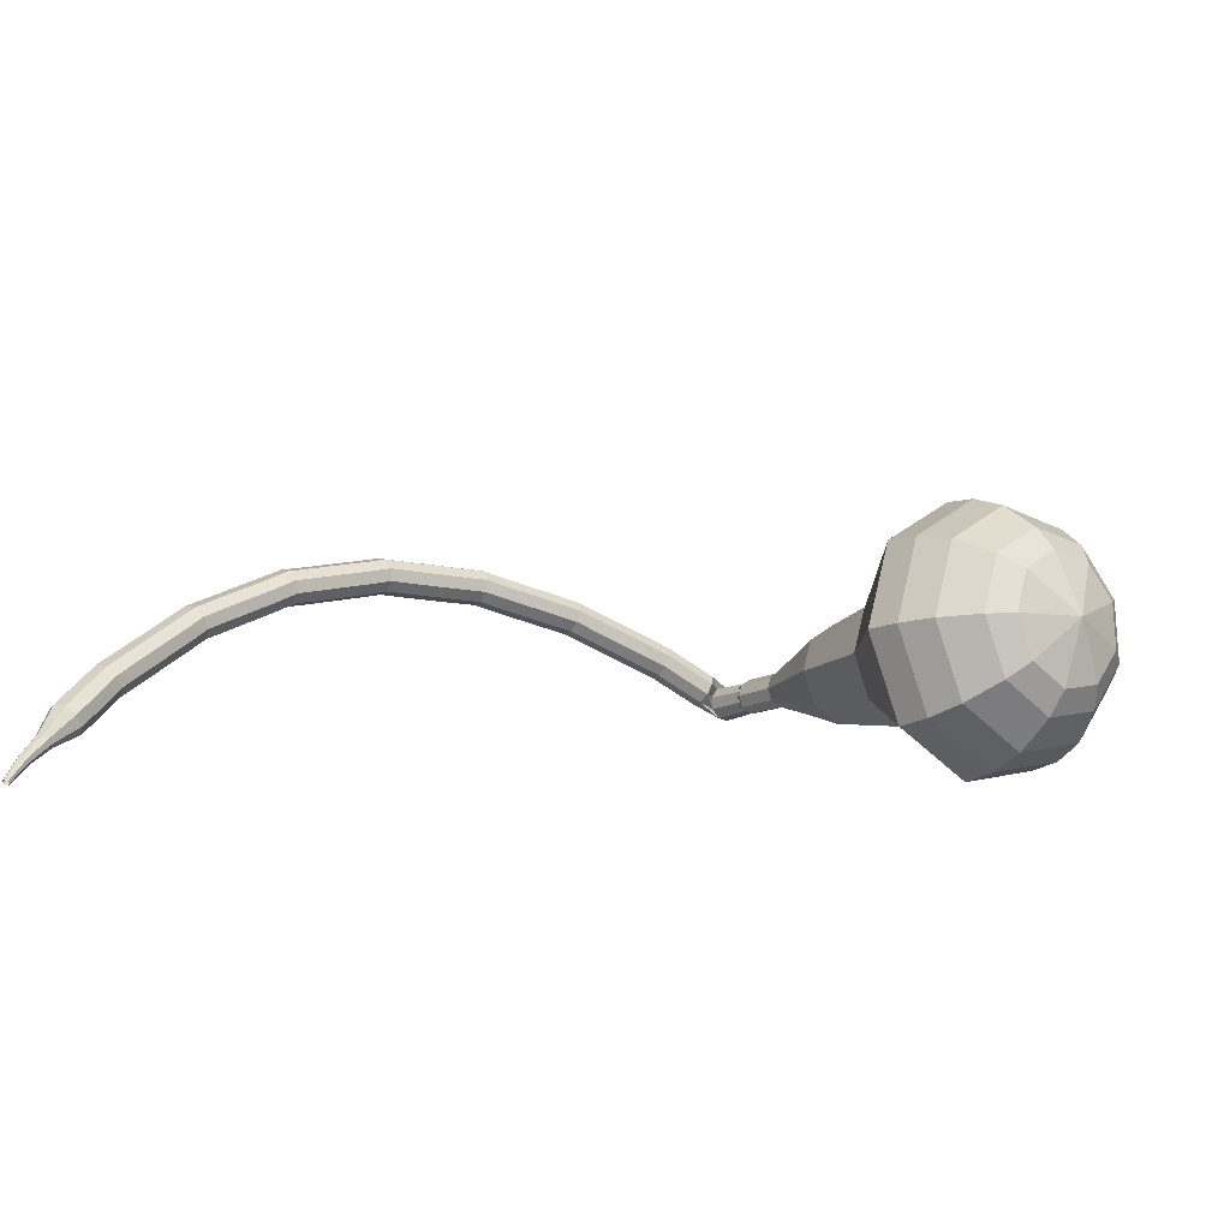
<metadata>
{"format":"obj","ext":"obj","renderer":"f3d","projection":"perspective","resolution":1024,"background":"white","views":[{"elev":-62.7,"azim":-24.3,"up":"+Y"}]}
</metadata>
<code>
g tube1
v 162.5 142.2 140.1
v 164.7 140.7 137.9
v 167.8 141.1 136.7
v 170.6 143.1 137.1
v 171.6 145.8 138.9
v 170.4 147.9 141.2
v 167.6 148.5 143
v 164.4 147.3 143.4
v 162.4 144.8 142.3
v 162.5 142.2 140.1
v 164 142.3 140.7
v 165.6 141.2 139.1
v 167.9 141.5 138.3
v 169.9 142.9 138.6
v 170.6 144.9 139.9
v 169.7 146.5 141.6
v 167.7 146.9 142.9
v 165.4 146 143.2
v 163.9 144.2 142.4
v 164 142.3 140.7
v 167.5 143.5 141.4
v 167.5 143.5 141.4
v 167.5 143.5 141.4
v 167.5 143.5 141.4
v 167.5 143.5 141.4
v 167.5 143.5 141.4
v 167.5 143.5 141.4
v 167.5 143.5 141.4
v 167.5 143.5 141.4
v 167.5 143.5 141.4
v 159 160.9 121.3
v 159.1 160.4 120.8
v 158.7 159.8 120.6
v 158.1 159.6 120.7
v 157.5 159.6 121
v 157.3 160 121.5
v 157.4 160.6 121.9
v 157.9 161 122
v 158.6 161.1 121.7
v 159 160.9 121.3
v 156.5 161.2 121.7
v 156.4 161 121
v 156.3 160.4 120.7
v 156.4 159.7 120.8
v 156.6 159.3 121.3
v 156.7 159.3 122
v 156.8 159.7 122.5
v 156.8 160.4 122.6
v 156.7 161 122.3
v 156.5 161.2 121.7
v 154.9 161.1 122
v 154.8 160.9 121.4
v 154.7 160.3 121.1
v 154.8 159.6 121.2
v 154.9 159.2 121.7
v 155.1 159.2 122.4
v 155.2 159.6 122.9
v 155.2 160.3 123
v 155.1 160.9 122.7
v 154.9 161.1 122
v 153.4 161 122.4
v 153.3 160.7 121.8
v 153.3 160.1 121.4
v 153.4 159.5 121.6
v 153.5 159.1 122.1
v 153.7 159.1 122.7
v 153.7 159.5 123.2
v 153.7 160.2 123.4
v 153.5 160.8 123
v 153.4 161 122.4
v 151.8 160.7 122.7
v 151.8 160.5 122
v 151.8 159.9 121.7
v 152 159.2 121.8
v 152.1 158.8 122.3
v 152.2 158.8 123
v 152.3 159.3 123.5
v 152.1 159.9 123.6
v 152 160.5 123.3
v 151.8 160.7 122.7
v 150.2 160.4 122.9
v 150.2 160.1 122.3
v 150.2 159.6 122
v 150.4 158.9 122.1
v 150.5 158.5 122.6
v 150.6 158.5 123.3
v 150.7 159 123.8
v 150.5 159.6 123.9
v 150.4 160.2 123.6
v 150.2 160.4 122.9
v 148.6 160.1 123.2
v 148.6 159.8 122.6
v 148.6 159.3 122.3
v 148.8 158.6 122.4
v 148.9 158.2 122.9
v 149 158.2 123.6
v 149.1 158.6 124.1
v 148.9 159.3 124.2
v 148.8 159.9 123.9
v 148.6 160.1 123.2
v 147.1 159.8 123.5
v 147.1 159.6 122.9
v 147.2 159 122.5
v 147.4 158.3 122.6
v 147.6 157.9 123.2
v 147.7 157.9 123.8
v 147.6 158.4 124.4
v 147.5 159 124.5
v 147.3 159.6 124.1
v 147.1 159.8 123.5
v 145.6 159.3 123.6
v 145.7 159.1 123
v 145.8 158.5 122.6
v 146.1 157.9 122.8
v 146.3 157.5 123.3
v 146.3 157.5 124
v 146.2 157.9 124.5
v 146 158.6 124.6
v 145.8 159.1 124.3
v 145.6 159.3 123.6
v 144.1 158.8 123.8
v 144.1 158.5 123.1
v 144.3 158 122.8
v 144.5 157.3 122.9
v 144.7 156.9 123.4
v 144.8 156.9 124.1
v 144.7 157.4 124.6
v 144.4 158 124.8
v 144.2 158.6 124.4
v 144.1 158.8 123.8
v 142.5 158.2 123.9
v 142.6 158 123.3
v 142.7 157.4 123
v 142.9 156.8 123.1
v 143.1 156.4 123.6
v 143.2 156.4 124.3
v 143.1 156.8 124.8
v 142.9 157.5 124.9
v 142.7 158 124.6
v 142.5 158.2 123.9
v 141.1 157.7 124.1
v 141.2 157.5 123.4
v 141.4 157 123.1
v 141.7 156.4 123.2
v 141.9 156 123.7
v 141.9 156 124.4
v 141.7 156.4 124.9
v 141.5 157 125.1
v 141.2 157.5 124.7
v 141.1 157.7 124.1
v 139.7 157 124.1
v 139.9 156.8 123.4
v 140.2 156.3 123.1
v 140.5 155.7 123.2
v 140.7 155.3 123.7
v 140.7 155.3 124.4
v 140.5 155.7 124.9
v 140.1 156.3 125
v 139.9 156.8 124.7
v 139.7 157 124.1
v 138.3 156.2 124
v 138.4 156 123.4
v 138.7 155.5 123.1
v 139 154.9 123.2
v 139.2 154.5 123.7
v 139.2 154.5 124.4
v 139 154.9 124.9
v 138.7 155.5 125
v 138.4 156 124.7
v 138.3 156.2 124
v 136.9 155.4 124
v 137 155.2 123.4
v 137.3 154.7 123
v 137.6 154.1 123.2
v 137.8 153.7 123.7
v 137.8 153.7 124.4
v 137.6 154.1 124.9
v 137.3 154.7 125
v 137 155.2 124.7
v 136.9 155.4 124
v 135.5 154.7 124
v 135.7 154.5 123.4
v 136 154 123
v 136.4 153.4 123.2
v 136.6 153.1 123.7
v 136.6 153 124.4
v 136.3 153.4 124.9
v 135.9 153.9 125
v 135.6 154.4 124.7
v 135.5 154.7 124
v 134.4 153.7 123.8
v 134.6 153.5 123.2
v 135 153.1 122.9
v 135.4 152.6 123
v 135.6 152.2 123.5
v 135.6 152.2 124.2
v 135.2 152.5 124.7
v 134.8 153 124.8
v 134.4 153.4 124.5
v 134.4 153.7 123.8
v 133.1 152.6 123.6
v 133.3 152.5 123
v 133.7 152.1 122.7
v 134.1 151.5 122.8
v 134.4 151.2 123.3
v 134.3 151.1 124
v 134 151.4 124.5
v 133.5 151.9 124.6
v 133.2 152.4 124.3
v 133.1 152.6 123.6
v 131.8 151.6 123.4
v 132.1 151.4 122.8
v 132.5 151 122.5
v 132.9 150.5 122.6
v 133.1 150.1 123.1
v 133.1 150.1 123.8
v 132.7 150.4 124.3
v 132.3 150.9 124.4
v 131.9 151.3 124.1
v 131.8 151.6 123.4
v 130.7 150.6 123.3
v 130.9 150.5 122.6
v 131.4 150.1 122.3
v 131.8 149.7 122.4
v 132.1 149.3 122.9
v 132 149.2 123.6
v 131.6 149.4 124.1
v 131.1 149.9 124.2
v 130.8 150.4 123.9
v 130.7 150.6 123.3
v 129.7 149.4 123
v 130 149.4 122.3
v 130.5 149.1 122
v 131 148.6 122.1
v 131.3 148.3 122.6
v 131.2 148.2 123.3
v 130.8 148.3 123.8
v 130.2 148.7 123.9
v 129.8 149.2 123.6
v 129.7 149.4 123
v 128.7 148.2 122.6
v 129 148.2 122
v 129.5 147.8 121.6
v 130 147.4 121.7
v 130.3 147 122.3
v 130.2 146.9 122.9
v 129.7 147.1 123.4
v 129.2 147.5 123.5
v 128.8 147.9 123.2
v 128.7 148.2 122.6
v 127.7 147 122.2
v 128 146.9 121.6
v 128.5 146.6 121.3
v 129 146.1 121.4
v 129.2 145.8 121.9
v 129.1 145.7 122.6
v 128.7 145.8 123.1
v 128.2 146.3 123.2
v 127.8 146.7 122.9
v 127.7 147 122.2
v 126.7 145.8 121.9
v 127 145.8 121.3
v 127.5 145.5 121
v 128.1 145.1 121.1
v 128.4 144.7 121.6
v 128.3 144.6 122.2
v 127.8 144.7 122.7
v 127.3 145.1 122.9
v 126.8 145.5 122.5
v 126.7 145.8 121.9
v 126 144.5 121.5
v 126.3 144.5 120.8
v 126.8 144.3 120.5
v 127.4 144 120.6
v 127.7 143.6 121.1
v 127.6 143.4 121.8
v 127.2 143.5 122.3
v 126.6 143.8 122.4
v 126.1 144.2 122.1
v 126 144.5 121.5
v 125.2 143.1 121
v 125.5 143.2 120.4
v 126.1 143 120
v 126.6 142.6 120.1
v 126.9 142.2 120.6
v 126.8 142.1 121.3
v 126.4 142.1 121.8
v 125.8 142.4 121.9
v 125.3 142.8 121.6
v 125.2 143.1 121
v 124.4 141.7 120.5
v 124.7 141.8 119.9
v 125.3 141.6 119.5
v 125.8 141.2 119.6
v 126.1 140.9 120.1
v 126 140.7 120.8
v 125.6 140.8 121.3
v 125 141.1 121.4
v 124.5 141.5 121.1
v 124.4 141.7 120.5
v 123.7 140.4 120
v 124 140.5 119.4
v 124.5 140.4 119.1
v 125.1 140 119.2
v 125.5 139.7 119.7
v 125.4 139.5 120.3
v 124.9 139.5 120.8
v 124.3 139.8 121
v 123.8 140.1 120.6
v 123.7 140.4 120
v 123.1 139.1 119.5
v 123.4 139.2 118.9
v 124 139.1 118.6
v 124.6 138.8 118.7
v 125 138.5 119.2
v 124.9 138.2 119.8
v 124.4 138.2 120.3
v 123.7 138.4 120.4
v 123.2 138.8 120.1
v 123.1 139.1 119.5
v 122.5 137.6 118.9
v 122.8 137.8 118.3
v 123.4 137.6 118
v 124 137.4 118.1
v 124.4 137 118.6
v 124.3 136.8 119.2
v 123.8 136.8 119.7
v 123.2 137 119.8
v 122.7 137.3 119.5
v 122.5 137.6 118.9
v 122.4 136 118.3
v 122.6 136.1 118
v 122.9 136 117.9
v 123.2 135.9 117.9
v 123.3 135.7 118.2
v 123.3 135.6 118.5
v 123.1 135.6 118.7
v 122.7 135.7 118.8
v 122.5 135.9 118.6
v 122.4 136 118.3
v 122 134.6 117.8
v 122.1 134.6 117.6
v 122.3 134.6 117.5
v 122.5 134.5 117.5
v 122.7 134.4 117.7
v 122.6 134.3 117.9
v 122.5 134.3 118
v 122.2 134.4 118.1
v 122.1 134.5 118
v 122 134.6 117.8
v 121.8 133.2 117.2
v 121.8 133.2 117
v 122 133.2 117
v 122.1 133.2 117
v 122.2 133.1 117.1
v 122.1 133 117.2
v 122 133 117.3
v 121.9 133.1 117.3
v 121.8 133.1 117.3
v 121.8 133.2 117.2
f 1 2 12
f 12 11 1
f 2 3 13
f 13 12 2
f 3 4 14
f 14 13 3
f 4 5 15
f 15 14 4
f 5 6 16
f 16 15 5
f 6 7 17
f 17 16 6
f 7 8 18
f 18 17 7
f 8 9 19
f 19 18 8
f 9 10 20
f 20 19 9
f 11 12 22
f 22 21 11
f 12 13 23
f 23 22 12
f 13 14 24
f 24 23 13
f 14 15 25
f 25 24 14
f 15 16 26
f 26 25 15
f 16 17 27
f 27 26 16
f 17 18 28
f 28 27 17
f 18 19 29
f 29 28 18
f 19 20 30
f 30 29 19
f 21 22 32
f 32 31 21
f 22 23 33
f 33 32 22
f 23 24 34
f 34 33 23
f 24 25 35
f 35 34 24
f 25 26 36
f 36 35 25
f 26 27 37
f 37 36 26
f 27 28 38
f 38 37 27
f 28 29 39
f 39 38 28
f 29 30 40
f 40 39 29
f 31 32 42
f 42 41 31
f 32 33 43
f 43 42 32
f 33 34 44
f 44 43 33
f 34 35 45
f 45 44 34
f 35 36 46
f 46 45 35
f 36 37 47
f 47 46 36
f 37 38 48
f 48 47 37
f 38 39 49
f 49 48 38
f 39 40 50
f 50 49 39
f 41 42 52
f 52 51 41
f 42 43 53
f 53 52 42
f 43 44 54
f 54 53 43
f 44 45 55
f 55 54 44
f 45 46 56
f 56 55 45
f 46 47 57
f 57 56 46
f 47 48 58
f 58 57 47
f 48 49 59
f 59 58 48
f 49 50 60
f 60 59 49
f 51 52 62
f 62 61 51
f 52 53 63
f 63 62 52
f 53 54 64
f 64 63 53
f 54 55 65
f 65 64 54
f 55 56 66
f 66 65 55
f 56 57 67
f 67 66 56
f 57 58 68
f 68 67 57
f 58 59 69
f 69 68 58
f 59 60 70
f 70 69 59
f 61 62 72
f 72 71 61
f 62 63 73
f 73 72 62
f 63 64 74
f 74 73 63
f 64 65 75
f 75 74 64
f 65 66 76
f 76 75 65
f 66 67 77
f 77 76 66
f 67 68 78
f 78 77 67
f 68 69 79
f 79 78 68
f 69 70 80
f 80 79 69
f 71 72 82
f 82 81 71
f 72 73 83
f 83 82 72
f 73 74 84
f 84 83 73
f 74 75 85
f 85 84 74
f 75 76 86
f 86 85 75
f 76 77 87
f 87 86 76
f 77 78 88
f 88 87 77
f 78 79 89
f 89 88 78
f 79 80 90
f 90 89 79
f 81 82 92
f 92 91 81
f 82 83 93
f 93 92 82
f 83 84 94
f 94 93 83
f 84 85 95
f 95 94 84
f 85 86 96
f 96 95 85
f 86 87 97
f 97 96 86
f 87 88 98
f 98 97 87
f 88 89 99
f 99 98 88
f 89 90 100
f 100 99 89
f 91 92 102
f 102 101 91
f 92 93 103
f 103 102 92
f 93 94 104
f 104 103 93
f 94 95 105
f 105 104 94
f 95 96 106
f 106 105 95
f 96 97 107
f 107 106 96
f 97 98 108
f 108 107 97
f 98 99 109
f 109 108 98
f 99 100 110
f 110 109 99
f 101 102 112
f 112 111 101
f 102 103 113
f 113 112 102
f 103 104 114
f 114 113 103
f 104 105 115
f 115 114 104
f 105 106 116
f 116 115 105
f 106 107 117
f 117 116 106
f 107 108 118
f 118 117 107
f 108 109 119
f 119 118 108
f 109 110 120
f 120 119 109
f 111 112 122
f 122 121 111
f 112 113 123
f 123 122 112
f 113 114 124
f 124 123 113
f 114 115 125
f 125 124 114
f 115 116 126
f 126 125 115
f 116 117 127
f 127 126 116
f 117 118 128
f 128 127 117
f 118 119 129
f 129 128 118
f 119 120 130
f 130 129 119
f 121 122 132
f 132 131 121
f 122 123 133
f 133 132 122
f 123 124 134
f 134 133 123
f 124 125 135
f 135 134 124
f 125 126 136
f 136 135 125
f 126 127 137
f 137 136 126
f 127 128 138
f 138 137 127
f 128 129 139
f 139 138 128
f 129 130 140
f 140 139 129
f 131 132 142
f 142 141 131
f 132 133 143
f 143 142 132
f 133 134 144
f 144 143 133
f 134 135 145
f 145 144 134
f 135 136 146
f 146 145 135
f 136 137 147
f 147 146 136
f 137 138 148
f 148 147 137
f 138 139 149
f 149 148 138
f 139 140 150
f 150 149 139
f 141 142 152
f 152 151 141
f 142 143 153
f 153 152 142
f 143 144 154
f 154 153 143
f 144 145 155
f 155 154 144
f 145 146 156
f 156 155 145
f 146 147 157
f 157 156 146
f 147 148 158
f 158 157 147
f 148 149 159
f 159 158 148
f 149 150 160
f 160 159 149
f 151 152 162
f 162 161 151
f 152 153 163
f 163 162 152
f 153 154 164
f 164 163 153
f 154 155 165
f 165 164 154
f 155 156 166
f 166 165 155
f 156 157 167
f 167 166 156
f 157 158 168
f 168 167 157
f 158 159 169
f 169 168 158
f 159 160 170
f 170 169 159
f 161 162 172
f 172 171 161
f 162 163 173
f 173 172 162
f 163 164 174
f 174 173 163
f 164 165 175
f 175 174 164
f 165 166 176
f 176 175 165
f 166 167 177
f 177 176 166
f 167 168 178
f 178 177 167
f 168 169 179
f 179 178 168
f 169 170 180
f 180 179 169
f 171 172 182
f 182 181 171
f 172 173 183
f 183 182 172
f 173 174 184
f 184 183 173
f 174 175 185
f 185 184 174
f 175 176 186
f 186 185 175
f 176 177 187
f 187 186 176
f 177 178 188
f 188 187 177
f 178 179 189
f 189 188 178
f 179 180 190
f 190 189 179
f 181 182 192
f 192 191 181
f 182 183 193
f 193 192 182
f 183 184 194
f 194 193 183
f 184 185 195
f 195 194 184
f 185 186 196
f 196 195 185
f 186 187 197
f 197 196 186
f 187 188 198
f 198 197 187
f 188 189 199
f 199 198 188
f 189 190 200
f 200 199 189
f 191 192 202
f 202 201 191
f 192 193 203
f 203 202 192
f 193 194 204
f 204 203 193
f 194 195 205
f 205 204 194
f 195 196 206
f 206 205 195
f 196 197 207
f 207 206 196
f 197 198 208
f 208 207 197
f 198 199 209
f 209 208 198
f 199 200 210
f 210 209 199
f 201 202 212
f 212 211 201
f 202 203 213
f 213 212 202
f 203 204 214
f 214 213 203
f 204 205 215
f 215 214 204
f 205 206 216
f 216 215 205
f 206 207 217
f 217 216 206
f 207 208 218
f 218 217 207
f 208 209 219
f 219 218 208
f 209 210 220
f 220 219 209
f 211 212 222
f 222 221 211
f 212 213 223
f 223 222 212
f 213 214 224
f 224 223 213
f 214 215 225
f 225 224 214
f 215 216 226
f 226 225 215
f 216 217 227
f 227 226 216
f 217 218 228
f 228 227 217
f 218 219 229
f 229 228 218
f 219 220 230
f 230 229 219
f 221 222 232
f 232 231 221
f 222 223 233
f 233 232 222
f 223 224 234
f 234 233 223
f 224 225 235
f 235 234 224
f 225 226 236
f 236 235 225
f 226 227 237
f 237 236 226
f 227 228 238
f 238 237 227
f 228 229 239
f 239 238 228
f 229 230 240
f 240 239 229
f 231 232 242
f 242 241 231
f 232 233 243
f 243 242 232
f 233 234 244
f 244 243 233
f 234 235 245
f 245 244 234
f 235 236 246
f 246 245 235
f 236 237 247
f 247 246 236
f 237 238 248
f 248 247 237
f 238 239 249
f 249 248 238
f 239 240 250
f 250 249 239
f 241 242 252
f 252 251 241
f 242 243 253
f 253 252 242
f 243 244 254
f 254 253 243
f 244 245 255
f 255 254 244
f 245 246 256
f 256 255 245
f 246 247 257
f 257 256 246
f 247 248 258
f 258 257 247
f 248 249 259
f 259 258 248
f 249 250 260
f 260 259 249
f 251 252 262
f 262 261 251
f 252 253 263
f 263 262 252
f 253 254 264
f 264 263 253
f 254 255 265
f 265 264 254
f 255 256 266
f 266 265 255
f 256 257 267
f 267 266 256
f 257 258 268
f 268 267 257
f 258 259 269
f 269 268 258
f 259 260 270
f 270 269 259
f 261 262 272
f 272 271 261
f 262 263 273
f 273 272 262
f 263 264 274
f 274 273 263
f 264 265 275
f 275 274 264
f 265 266 276
f 276 275 265
f 266 267 277
f 277 276 266
f 267 268 278
f 278 277 267
f 268 269 279
f 279 278 268
f 269 270 280
f 280 279 269
f 271 272 282
f 282 281 271
f 272 273 283
f 283 282 272
f 273 274 284
f 284 283 273
f 274 275 285
f 285 284 274
f 275 276 286
f 286 285 275
f 276 277 287
f 287 286 276
f 277 278 288
f 288 287 277
f 278 279 289
f 289 288 278
f 279 280 290
f 290 289 279
f 281 282 292
f 292 291 281
f 282 283 293
f 293 292 282
f 283 284 294
f 294 293 283
f 284 285 295
f 295 294 284
f 285 286 296
f 296 295 285
f 286 287 297
f 297 296 286
f 287 288 298
f 298 297 287
f 288 289 299
f 299 298 288
f 289 290 300
f 300 299 289
f 291 292 302
f 302 301 291
f 292 293 303
f 303 302 292
f 293 294 304
f 304 303 293
f 294 295 305
f 305 304 294
f 295 296 306
f 306 305 295
f 296 297 307
f 307 306 296
f 297 298 308
f 308 307 297
f 298 299 309
f 309 308 298
f 299 300 310
f 310 309 299
f 301 302 312
f 312 311 301
f 302 303 313
f 313 312 302
f 303 304 314
f 314 313 303
f 304 305 315
f 315 314 304
f 305 306 316
f 316 315 305
f 306 307 317
f 317 316 306
f 307 308 318
f 318 317 307
f 308 309 319
f 319 318 308
f 309 310 320
f 320 319 309
f 311 312 322
f 322 321 311
f 312 313 323
f 323 322 312
f 313 314 324
f 324 323 313
f 314 315 325
f 325 324 314
f 315 316 326
f 326 325 315
f 316 317 327
f 327 326 316
f 317 318 328
f 328 327 317
f 318 319 329
f 329 328 318
f 319 320 330
f 330 329 319
f 321 322 332
f 332 331 321
f 322 323 333
f 333 332 322
f 323 324 334
f 334 333 323
f 324 325 335
f 335 334 324
f 325 326 336
f 336 335 325
f 326 327 337
f 337 336 326
f 327 328 338
f 338 337 327
f 328 329 339
f 339 338 328
f 329 330 340
f 340 339 329
f 331 332 342
f 342 341 331
f 332 333 343
f 343 342 332
f 333 334 344
f 344 343 333
f 334 335 345
f 345 344 334
f 335 336 346
f 346 345 335
f 336 337 347
f 347 346 336
f 337 338 348
f 348 347 337
f 338 339 349
f 349 348 338
f 339 340 350
f 350 349 339
f 341 342 352
f 352 351 341
f 342 343 353
f 353 352 342
f 343 344 354
f 354 353 343
f 344 345 355
f 355 354 344
f 345 346 356
f 356 355 345
f 346 347 357
f 357 356 346
f 347 348 358
f 358 357 347
f 348 349 359
f 359 358 348
f 349 350 360
f 360 359 349
v 158.2 160.3 121.3
v 158.2 160.3 121.3
v 158.2 160.3 121.3
v 158.2 160.3 121.3
v 158.2 160.3 121.3
v 158.2 160.3 121.3
v 158.2 160.3 121.3
v 158.2 160.3 121.3
v 158.2 160.3 121.3
v 158.2 160.3 121.3
v 158.1 158.3 123.1
v 158.6 158 122.7
v 159.2 158.1 122.4
v 159.8 158.5 122.5
v 160 159 122.9
v 159.7 159.5 123.4
v 159.2 159.6 123.7
v 158.5 159.3 123.8
v 158.1 158.8 123.6
v 158.1 158.3 123.1
v 159 156.8 125
v 159.4 156.5 124.5
v 160.1 156.5 124.3
v 160.6 156.9 124.4
v 160.8 157.5 124.7
v 160.6 157.9 125.2
v 160 158 125.6
v 159.4 157.8 125.6
v 159 157.3 125.4
v 159 156.8 125
v 159.1 154.8 126.8
v 159.9 154.3 126
v 161.1 154.4 125.5
v 162.1 155.1 125.7
v 162.5 156.2 126.4
v 162 157 127.2
v 161 157.2 127.9
v 159.8 156.7 128.1
v 159.1 155.8 127.6
v 159.1 154.8 126.8
v 159.1 152.8 128.6
v 160.3 152 127.4
v 162.1 152.2 126.7
v 163.7 153.3 127
v 164.2 154.8 128
v 163.6 156.1 129.3
v 162 156.4 130.3
v 160.2 155.7 130.6
v 159.1 154.3 129.9
v 159.1 152.8 128.6
v 160 149.3 132.3
v 161.6 148.2 130.7
v 164 148.4 129.8
v 166.1 149.9 130.1
v 166.8 152 131.4
v 165.9 153.6 133.2
v 163.8 154 134.6
v 161.4 153.1 134.9
v 159.9 151.2 134
v 160 149.3 132.3
v 158.4 144.4 136
v 161.7 142.2 132.7
v 166.4 142.7 130.9
v 170.6 145.7 131.5
v 172.1 149.8 134.2
v 170.3 153 137.8
v 166 153.9 140.5
v 161.3 152 141.1
v 158.3 148.3 139.3
v 158.4 144.4 136
v 159.3 143.3 137.4
v 162.4 141.2 134.1
v 167 141.7 132.4
v 171 144.7 133
v 172.5 148.6 135.6
v 170.7 151.7 139.1
v 166.6 152.6 141.7
v 162 150.8 142.3
v 159.1 147.1 140.6
v 159.3 143.3 137.4
v 160.6 142.6 138.7
v 163.4 140.7 135.8
v 167.5 141.1 134.3
v 171.1 143.7 134.8
v 172.4 147.3 137.2
v 170.8 150.1 140.2
v 167.1 150.9 142.6
v 163 149.2 143.1
v 160.4 146 141.6
v 160.6 142.6 138.7
v 162.5 142.2 140.1
v 164.7 140.7 137.9
v 167.8 141.1 136.7
v 170.6 143.1 137.1
v 171.6 145.8 138.9
v 170.4 147.9 141.2
v 167.6 148.5 143
v 164.4 147.3 143.4
v 162.4 144.8 142.3
v 162.5 142.2 140.1
v 164 142.3 140.7
v 165.6 141.2 139.1
v 167.9 141.5 138.3
v 169.9 142.9 138.6
v 170.6 144.9 139.9
v 169.7 146.5 141.6
v 167.7 146.9 142.9
v 165.4 146 143.2
v 163.9 144.2 142.4
v 164 142.3 140.7
v 167.5 143.5 141.4
v 167.5 143.5 141.4
v 167.5 143.5 141.4
v 167.5 143.5 141.4
v 167.5 143.5 141.4
v 167.5 143.5 141.4
v 167.5 143.5 141.4
v 167.5 143.5 141.4
v 167.5 143.5 141.4
v 167.5 143.5 141.4
f 361 362 372
f 372 371 361
f 362 363 373
f 373 372 362
f 363 364 374
f 374 373 363
f 364 365 375
f 375 374 364
f 365 366 376
f 376 375 365
f 366 367 377
f 377 376 366
f 367 368 378
f 378 377 367
f 368 369 379
f 379 378 368
f 369 370 380
f 380 379 369
f 371 372 382
f 382 381 371
f 372 373 383
f 383 382 372
f 373 374 384
f 384 383 373
f 374 375 385
f 385 384 374
f 375 376 386
f 386 385 375
f 376 377 387
f 387 386 376
f 377 378 388
f 388 387 377
f 378 379 389
f 389 388 378
f 379 380 390
f 390 389 379
f 381 382 392
f 392 391 381
f 382 383 393
f 393 392 382
f 383 384 394
f 394 393 383
f 384 385 395
f 395 394 384
f 385 386 396
f 396 395 385
f 386 387 397
f 397 396 386
f 387 388 398
f 398 397 387
f 388 389 399
f 399 398 388
f 389 390 400
f 400 399 389
f 391 392 402
f 402 401 391
f 392 393 403
f 403 402 392
f 393 394 404
f 404 403 393
f 394 395 405
f 405 404 394
f 395 396 406
f 406 405 395
f 396 397 407
f 407 406 396
f 397 398 408
f 408 407 397
f 398 399 409
f 409 408 398
f 399 400 410
f 410 409 399
f 401 402 412
f 412 411 401
f 402 403 413
f 413 412 402
f 403 404 414
f 414 413 403
f 404 405 415
f 415 414 404
f 405 406 416
f 416 415 405
f 406 407 417
f 417 416 406
f 407 408 418
f 418 417 407
f 408 409 419
f 419 418 408
f 409 410 420
f 420 419 409
f 411 412 422
f 422 421 411
f 412 413 423
f 423 422 412
f 413 414 424
f 424 423 413
f 414 415 425
f 425 424 414
f 415 416 426
f 426 425 415
f 416 417 427
f 427 426 416
f 417 418 428
f 428 427 417
f 418 419 429
f 429 428 418
f 419 420 430
f 430 429 419
f 421 422 432
f 432 431 421
f 422 423 433
f 433 432 422
f 423 424 434
f 434 433 423
f 424 425 435
f 435 434 424
f 425 426 436
f 436 435 425
f 426 427 437
f 437 436 426
f 427 428 438
f 438 437 427
f 428 429 439
f 439 438 428
f 429 430 440
f 440 439 429
f 431 432 442
f 442 441 431
f 432 433 443
f 443 442 432
f 433 434 444
f 444 443 433
f 434 435 445
f 445 444 434
f 435 436 446
f 446 445 435
f 436 437 447
f 447 446 436
f 437 438 448
f 448 447 437
f 438 439 449
f 449 448 438
f 439 440 450
f 450 449 439
f 441 442 452
f 452 451 441
f 442 443 453
f 453 452 442
f 443 444 454
f 454 453 443
f 444 445 455
f 455 454 444
f 445 446 456
f 456 455 445
f 446 447 457
f 457 456 446
f 447 448 458
f 458 457 447
f 448 449 459
f 459 458 448
f 449 450 460
f 460 459 449
f 451 452 462
f 462 461 451
f 452 453 463
f 463 462 452
f 453 454 464
f 464 463 453
f 454 455 465
f 465 464 454
f 455 456 466
f 466 465 455
f 456 457 467
f 467 466 456
f 457 458 468
f 468 467 457
f 458 459 469
f 469 468 458
f 459 460 470
f 470 469 459
f 461 462 472
f 472 471 461
f 462 463 473
f 473 472 462
f 463 464 474
f 474 473 463
f 464 465 475
f 475 474 464
f 465 466 476
f 476 475 465
f 466 467 477
f 477 476 466
f 467 468 478
f 478 477 467
f 468 469 479
f 479 478 468
f 469 470 480
f 480 479 469
g

</code>
